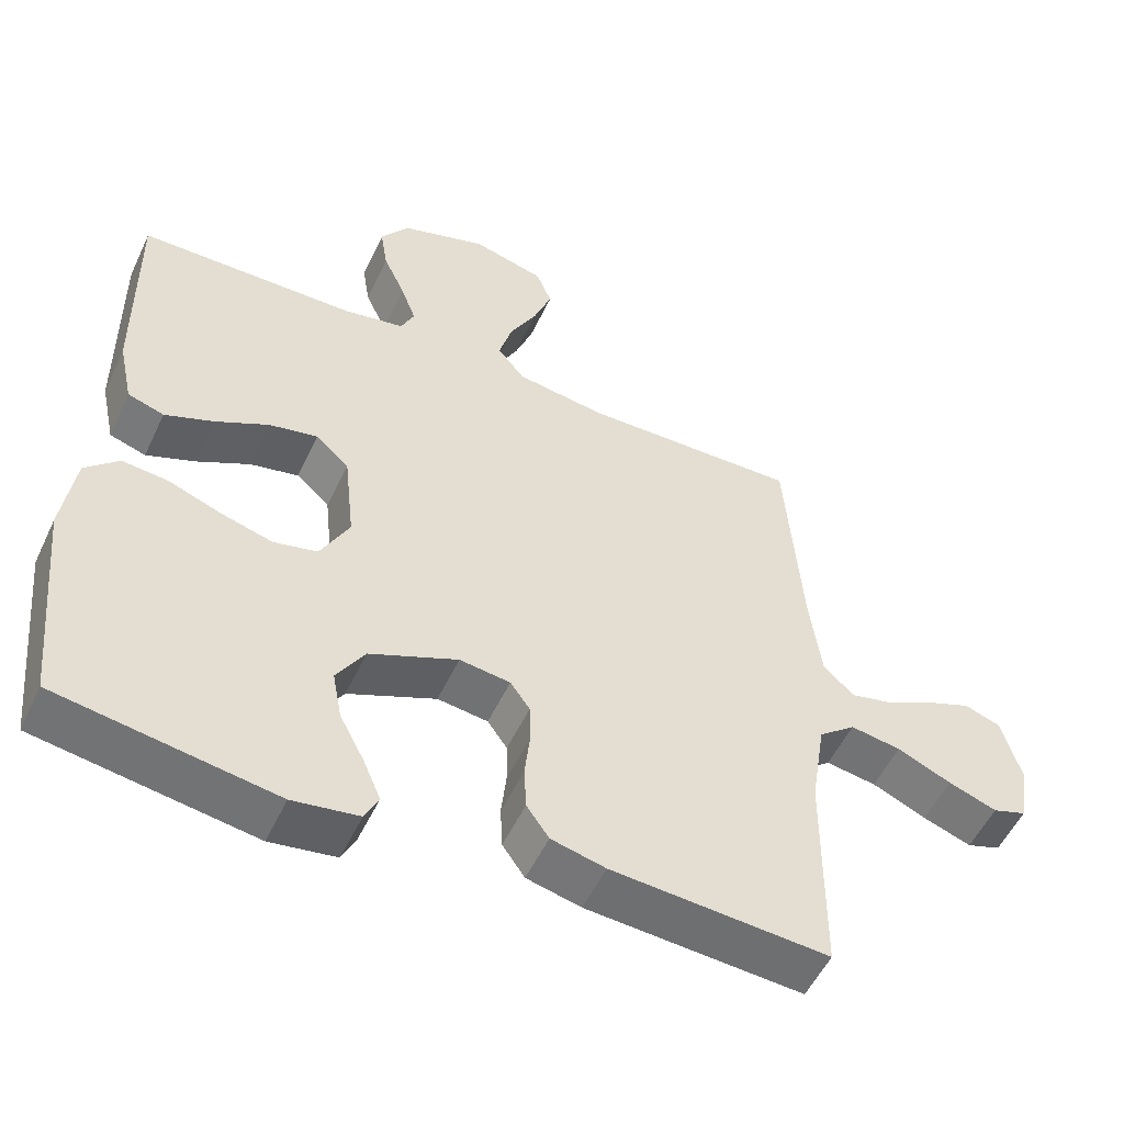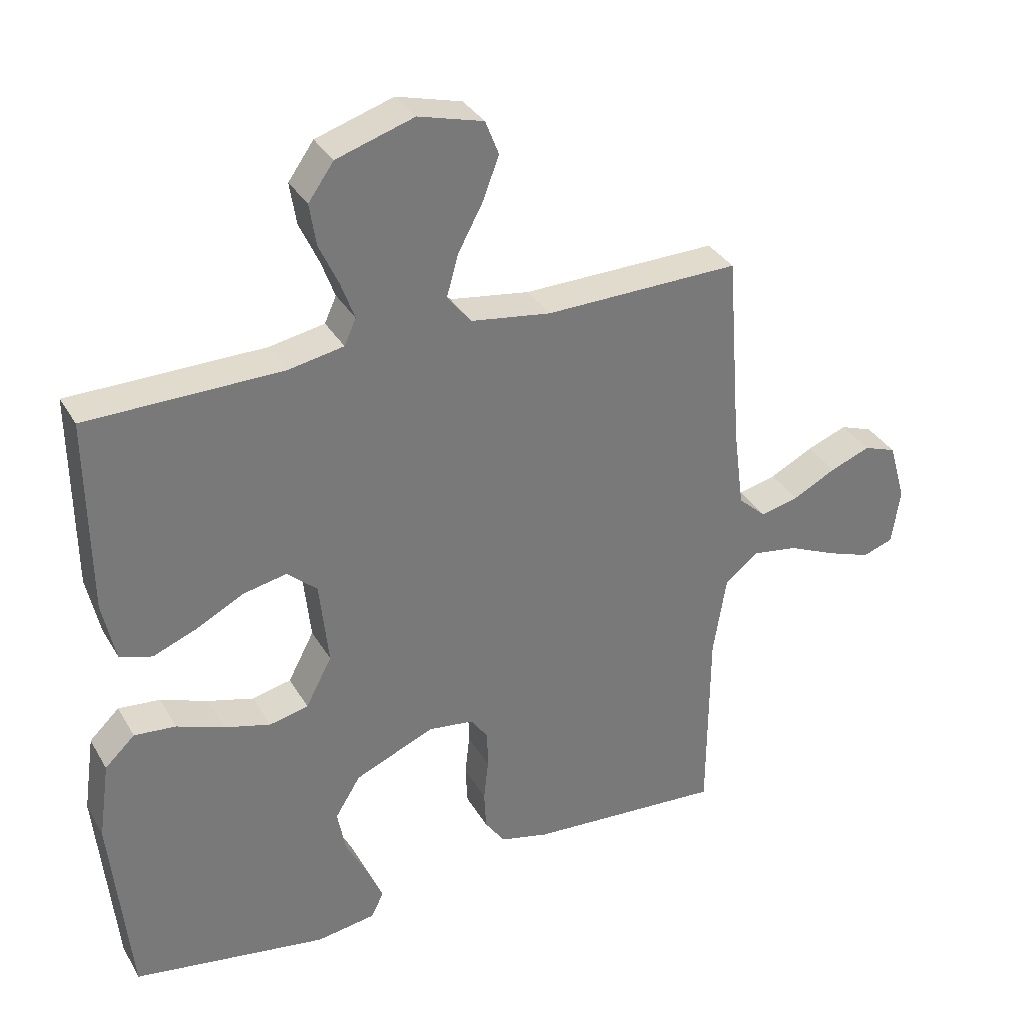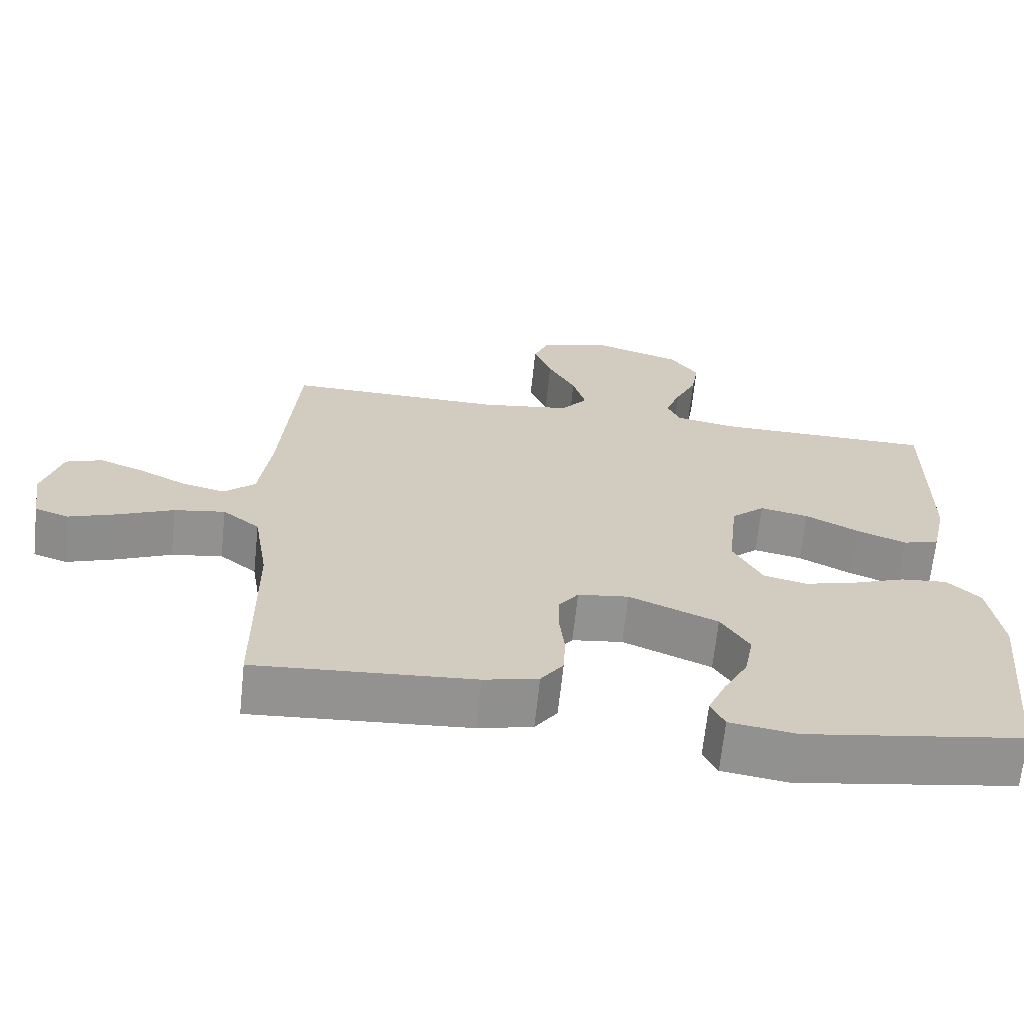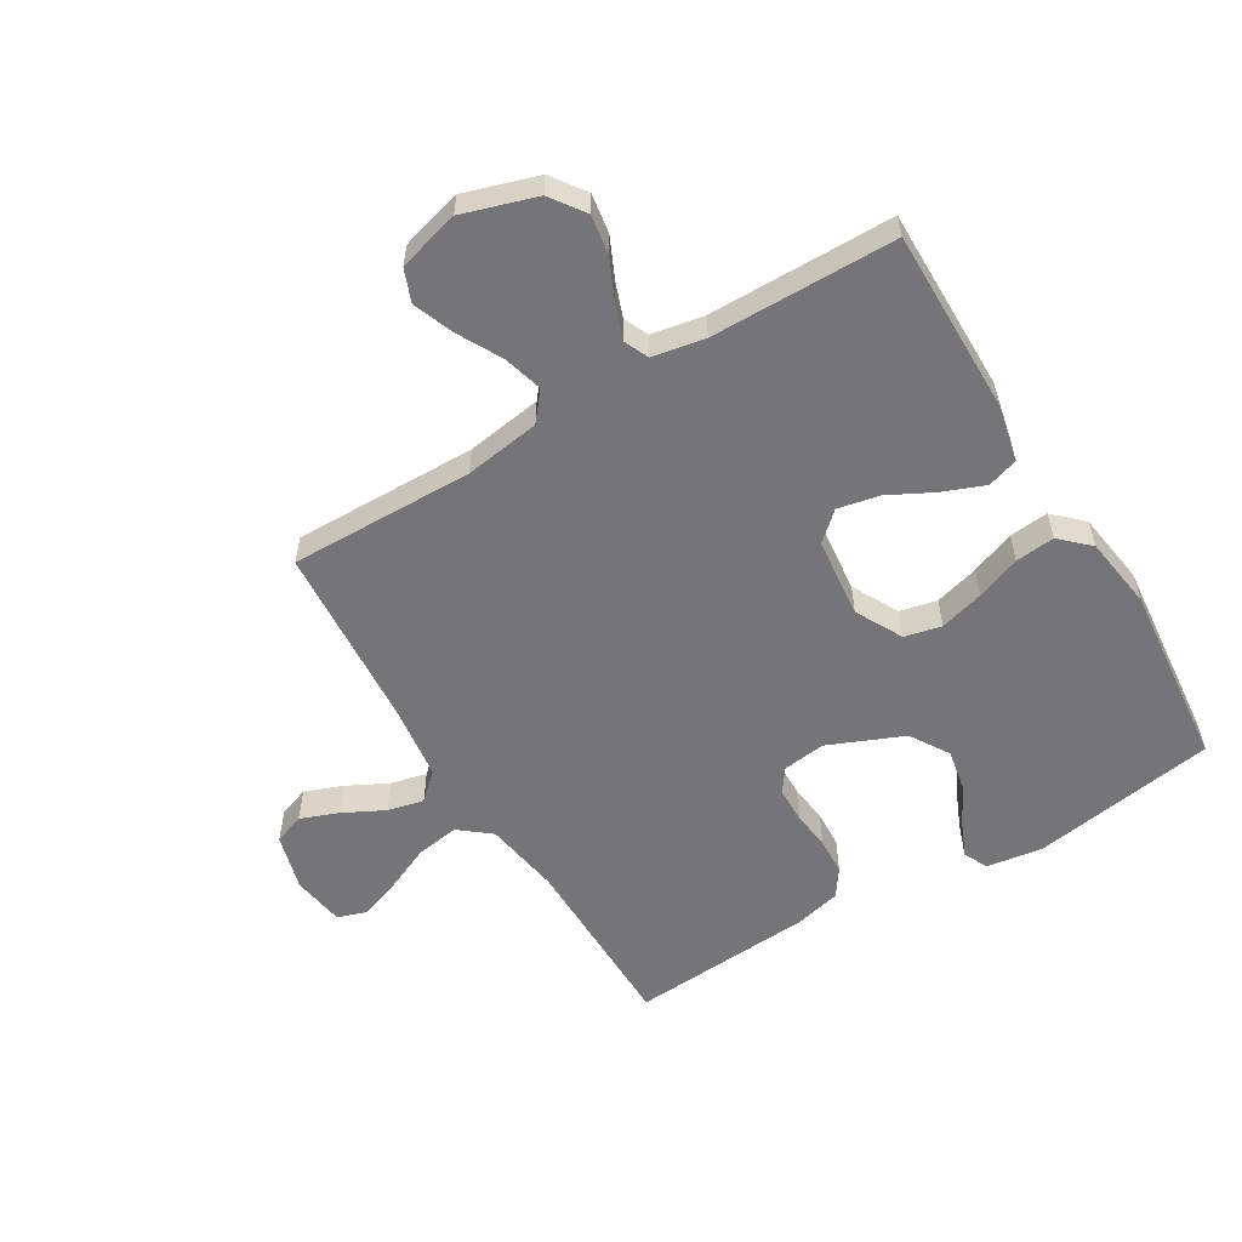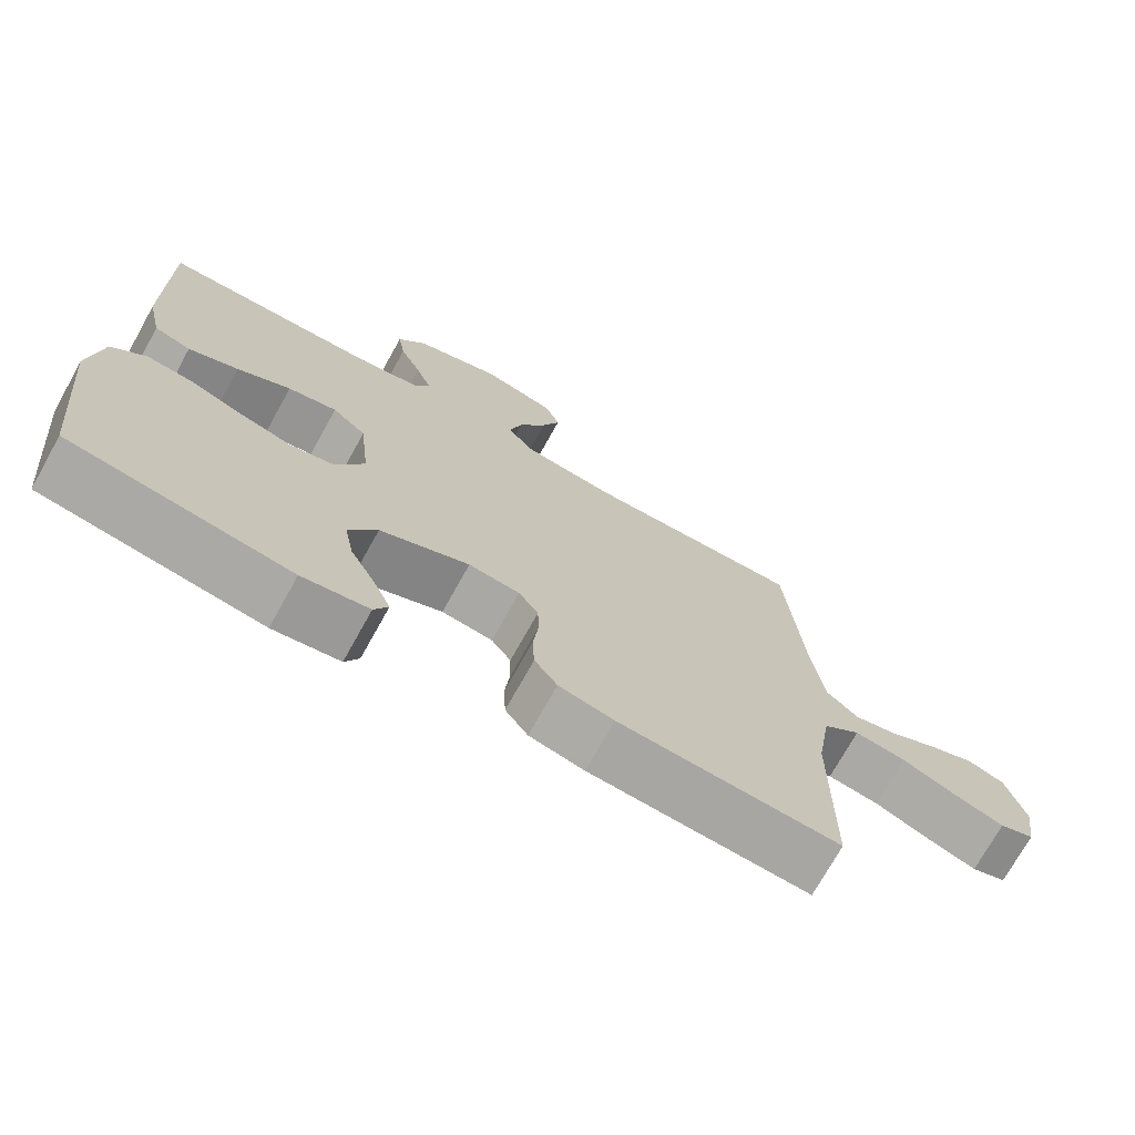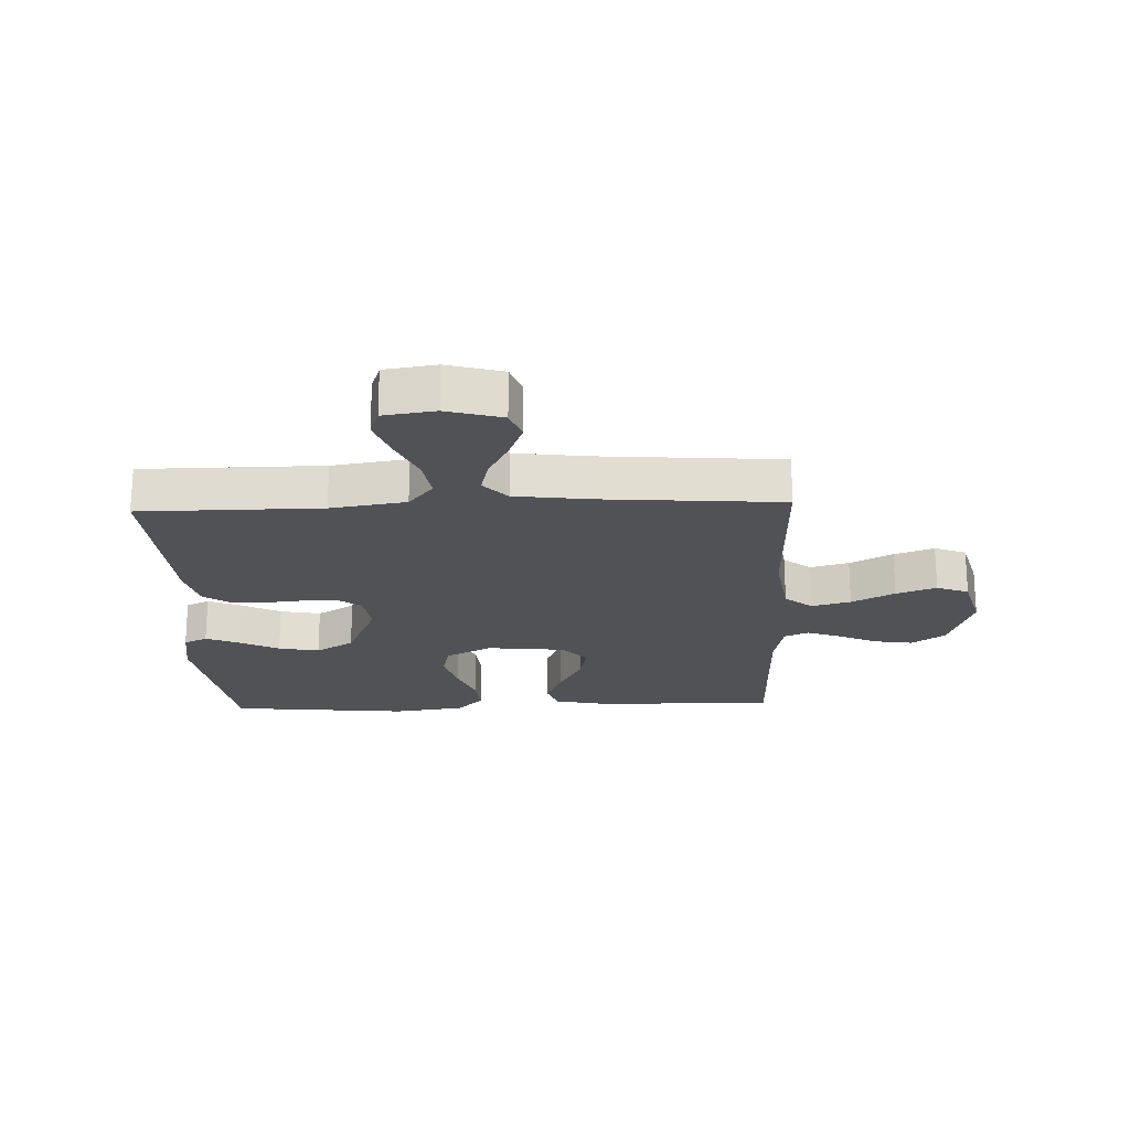
<metadata>
{"format":"obj","ext":"obj","renderer":"f3d","projection":"perspective","resolution":1024,"background":"white","views":[{"elev":-53.3,"azim":155.1,"up":"+Z"},{"elev":33.7,"azim":153.9,"up":"+Z"},{"elev":-66.6,"azim":-6.0,"up":"+Z"},{"elev":-56.6,"azim":31.2,"up":"+Y"},{"elev":-72.9,"azim":150.9,"up":"+Z"},{"elev":-20.9,"azim":-87.9,"up":"+Y"}]}
</metadata>
<code>
v 0.5 0.07 -0.5
v 0.2 0.07 -0.547
v 0.109 0.07 -0.533
v 0.09 0.07 -0.494
v 0.114 0.07 -0.438
v 0.148 0.07 -0.373
v 0.161 0.07 -0.305
v 0.122 0.07 -0.242
v 0 0.07 -0.19
v -0.07 0.07 -0.199
v -0.097 0.07 -0.237
v -0.098 0.07 -0.294
v -0.091 0.07 -0.358
v -0.094 0.07 -0.418
v -0.125 0.07 -0.462
v -0.2 0.07 -0.48
v -0.5 0.07 -0.5
v -0.502 0.07 -0.2
v -0.522 0.07 -0.075
v -0.573 0.07 -0.034
v -0.643 0.07 -0.045
v -0.718 0.07 -0.078
v -0.785 0.07 -0.102
v -0.832 0.07 -0.086
v -0.845 0.07 0
v -0.819 0.07 0.092
v -0.769 0.07 0.11
v -0.707 0.07 0.086
v -0.641 0.07 0.052
v -0.582 0.07 0.038
v -0.539 0.07 0.077
v -0.523 0.07 0.2
v -0.5 0.07 0.5
v -0.2 0.07 0.494
v -0.077 0.07 0.512
v -0.04 0.07 0.558
v -0.058 0.07 0.622
v -0.096 0.07 0.693
v -0.121 0.07 0.759
v -0.1 0.07 0.812
v 0 0.07 0.839
v 0.119 0.07 0.801
v 0.158 0.07 0.746
v 0.148 0.07 0.682
v 0.118 0.07 0.617
v 0.097 0.07 0.56
v 0.115 0.07 0.52
v 0.2 0.07 0.504
v 0.5 0.07 0.5
v 0.497 0.07 0.2
v 0.477 0.07 0.108
v 0.427 0.07 0.092
v 0.359 0.07 0.119
v 0.286 0.07 0.157
v 0.219 0.07 0.171
v 0.173 0.07 0.13
v 0.159 0.07 0
v 0.199 0.07 -0.076
v 0.259 0.07 -0.09
v 0.331 0.07 -0.07
v 0.403 0.07 -0.043
v 0.467 0.07 -0.037
v 0.513 0.07 -0.081
v 0.53 0.07 -0.2
v 0.5 0 -0.5
v 0.2 0 -0.547
v 0.109 0 -0.533
v 0.09 0 -0.494
v 0.114 0 -0.438
v 0.148 0 -0.373
v 0.161 0 -0.305
v 0.122 0 -0.242
v 0 0 -0.19
v -0.07 0 -0.199
v -0.097 0 -0.237
v -0.098 0 -0.294
v -0.091 0 -0.358
v -0.094 0 -0.418
v -0.125 0 -0.462
v -0.2 0 -0.48
v -0.5 0 -0.5
v -0.502 0 -0.2
v -0.522 0 -0.075
v -0.573 0 -0.034
v -0.643 0 -0.045
v -0.718 0 -0.078
v -0.785 0 -0.102
v -0.832 0 -0.086
v -0.845 0 0
v -0.819 0 0.092
v -0.769 0 0.11
v -0.707 0 0.086
v -0.641 0 0.052
v -0.582 0 0.038
v -0.539 0 0.077
v -0.523 0 0.2
v -0.5 0 0.5
v -0.2 0 0.494
v -0.077 0 0.512
v -0.04 0 0.558
v -0.058 0 0.622
v -0.096 0 0.693
v -0.121 0 0.759
v -0.1 0 0.812
v 0 0 0.839
v 0.119 0 0.801
v 0.158 0 0.746
v 0.148 0 0.682
v 0.118 0 0.617
v 0.097 0 0.56
v 0.115 0 0.52
v 0.2 0 0.504
v 0.5 0 0.5
v 0.497 0 0.2
v 0.477 0 0.108
v 0.427 0 0.092
v 0.359 0 0.119
v 0.286 0 0.157
v 0.219 0 0.171
v 0.173 0 0.13
v 0.159 0 0
v 0.199 0 -0.076
v 0.259 0 -0.09
v 0.331 0 -0.07
v 0.403 0 -0.043
v 0.467 0 -0.037
v 0.513 0 -0.081
v 0.53 0 -0.2
f 4 5 6
f 3 4 6
f 2 3 6
f 1 2 6
f 64 1 6
f 63 64 6
f 62 63 6
f 61 62 6
f 60 61 6
f 59 60 6 7
f 58 59 7 8
f 57 58 8 9
f 56 57 9 10
f 52 53 54
f 51 52 54
f 50 51 54
f 49 50 54
f 48 49 54
f 47 48 54 55
f 46 47 55 56
f 43 44 45
f 42 43 45
f 41 42 45
f 40 41 45
f 39 40 45
f 38 39 45
f 37 38 45
f 36 37 45 46
f 46 56 10
f 36 46 10
f 35 36 10
f 32 33 34
f 35 10 11
f 34 35 11
f 32 34 11
f 31 32 11
f 27 28 29
f 26 27 29
f 25 26 29
f 24 25 29
f 23 24 29
f 22 23 29
f 21 22 29
f 20 21 29 30
f 31 11 12
f 30 31 12
f 20 30 12
f 19 20 12
f 16 17 18
f 16 18 19
f 15 16 19
f 14 15 19
f 13 14 19
f 12 13 19
f 70 69 68
f 70 68 67
f 70 67 66
f 70 66 65
f 70 65 128
f 70 128 127
f 70 127 126
f 70 126 125
f 70 125 124
f 71 70 124 123
f 72 71 123 122
f 73 72 122 121
f 74 73 121 120
f 118 117 116
f 118 116 115
f 118 115 114
f 118 114 113
f 118 113 112
f 119 118 112 111
f 120 119 111 110
f 109 108 107
f 109 107 106
f 109 106 105
f 109 105 104
f 109 104 103
f 109 103 102
f 109 102 101
f 110 109 101 100
f 74 120 110
f 74 110 100
f 74 100 99
f 98 97 96
f 75 74 99
f 75 99 98
f 75 98 96
f 75 96 95
f 93 92 91
f 93 91 90
f 93 90 89
f 93 89 88
f 93 88 87
f 93 87 86
f 93 86 85
f 94 93 85 84
f 76 75 95
f 76 95 94
f 76 94 84
f 76 84 83
f 82 81 80
f 83 82 80
f 83 80 79
f 83 79 78
f 83 78 77
f 83 77 76
f 1 65 66 2
f 2 66 67 3
f 3 67 68 4
f 4 68 69 5
f 5 69 70 6
f 6 70 71 7
f 7 71 72 8
f 8 72 73 9
f 9 73 74 10
f 10 74 75 11
f 11 75 76 12
f 12 76 77 13
f 13 77 78 14
f 14 78 79 15
f 15 79 80 16
f 16 80 81 17
f 17 81 82 18
f 18 82 83 19
f 19 83 84 20
f 20 84 85 21
f 21 85 86 22
f 22 86 87 23
f 23 87 88 24
f 24 88 89 25
f 25 89 90 26
f 26 90 91 27
f 27 91 92 28
f 28 92 93 29
f 29 93 94 30
f 30 94 95 31
f 31 95 96 32
f 32 96 97 33
f 33 97 98 34
f 34 98 99 35
f 35 99 100 36
f 36 100 101 37
f 37 101 102 38
f 38 102 103 39
f 39 103 104 40
f 40 104 105 41
f 41 105 106 42
f 42 106 107 43
f 43 107 108 44
f 44 108 109 45
f 45 109 110 46
f 46 110 111 47
f 47 111 112 48
f 48 112 113 49
f 49 113 114 50
f 50 114 115 51
f 51 115 116 52
f 52 116 117 53
f 53 117 118 54
f 54 118 119 55
f 55 119 120 56
f 56 120 121 57
f 57 121 122 58
f 58 122 123 59
f 59 123 124 60
f 60 124 125 61
f 61 125 126 62
f 62 126 127 63
f 63 127 128 64
f 64 128 65 1

</code>
